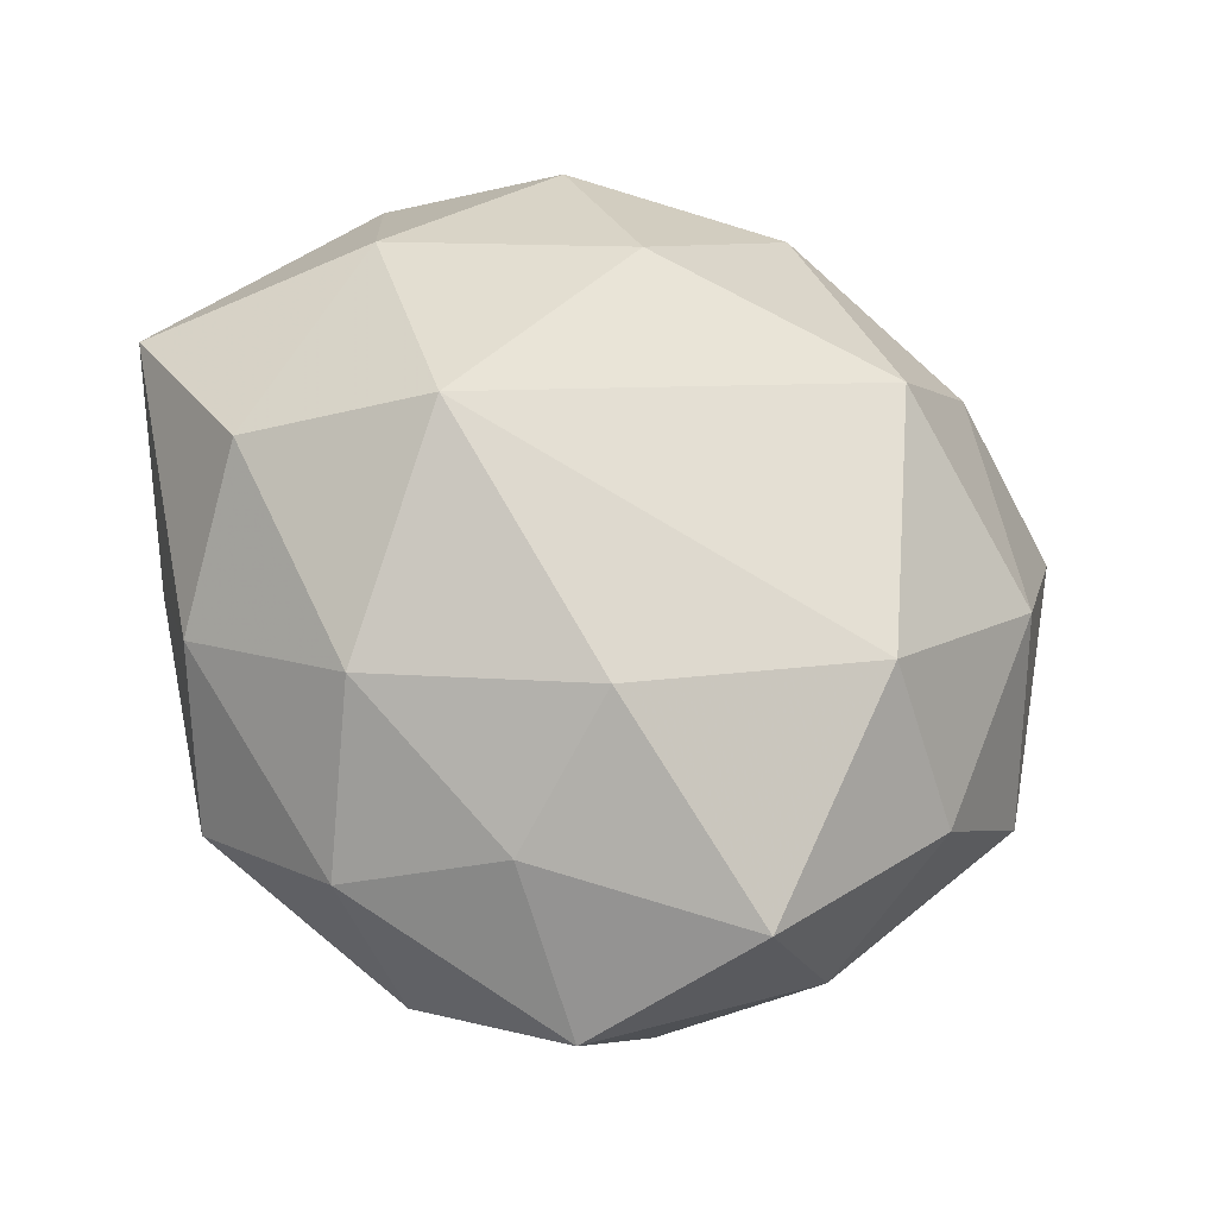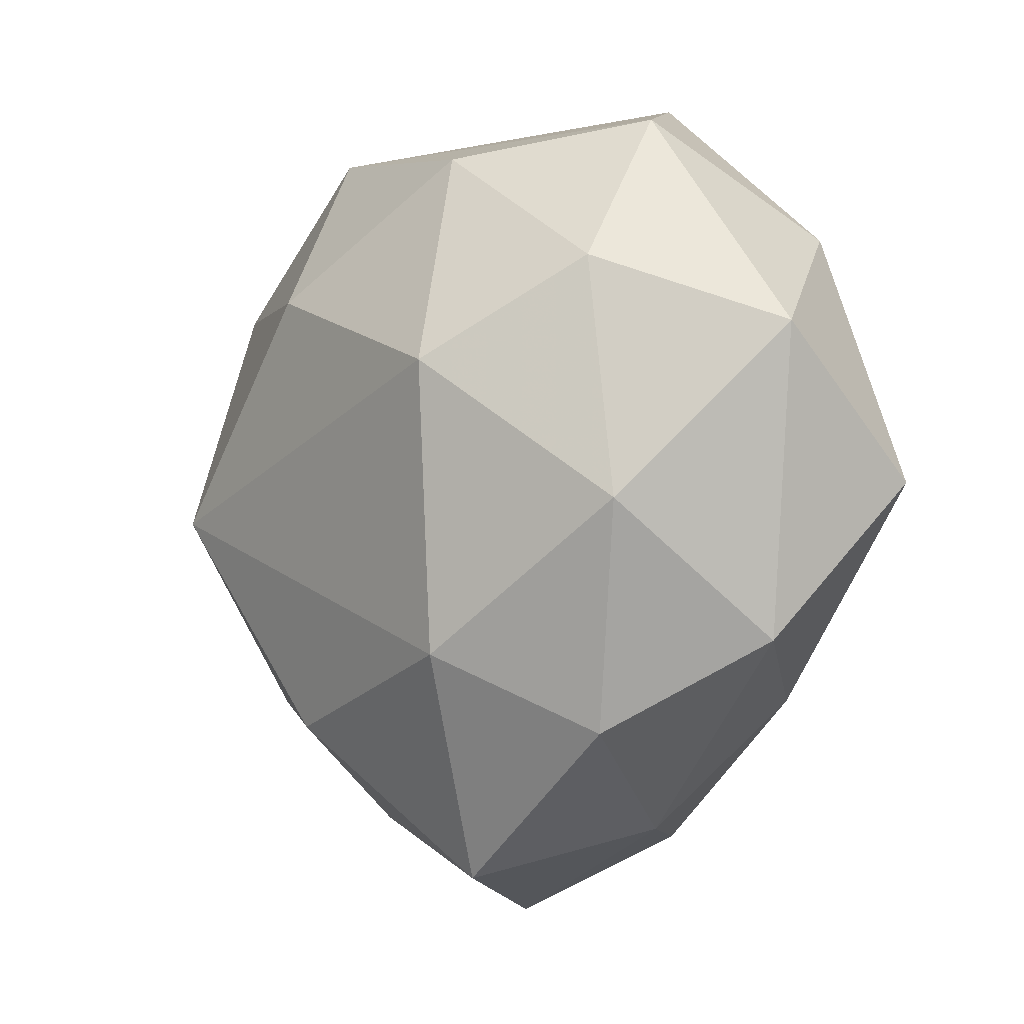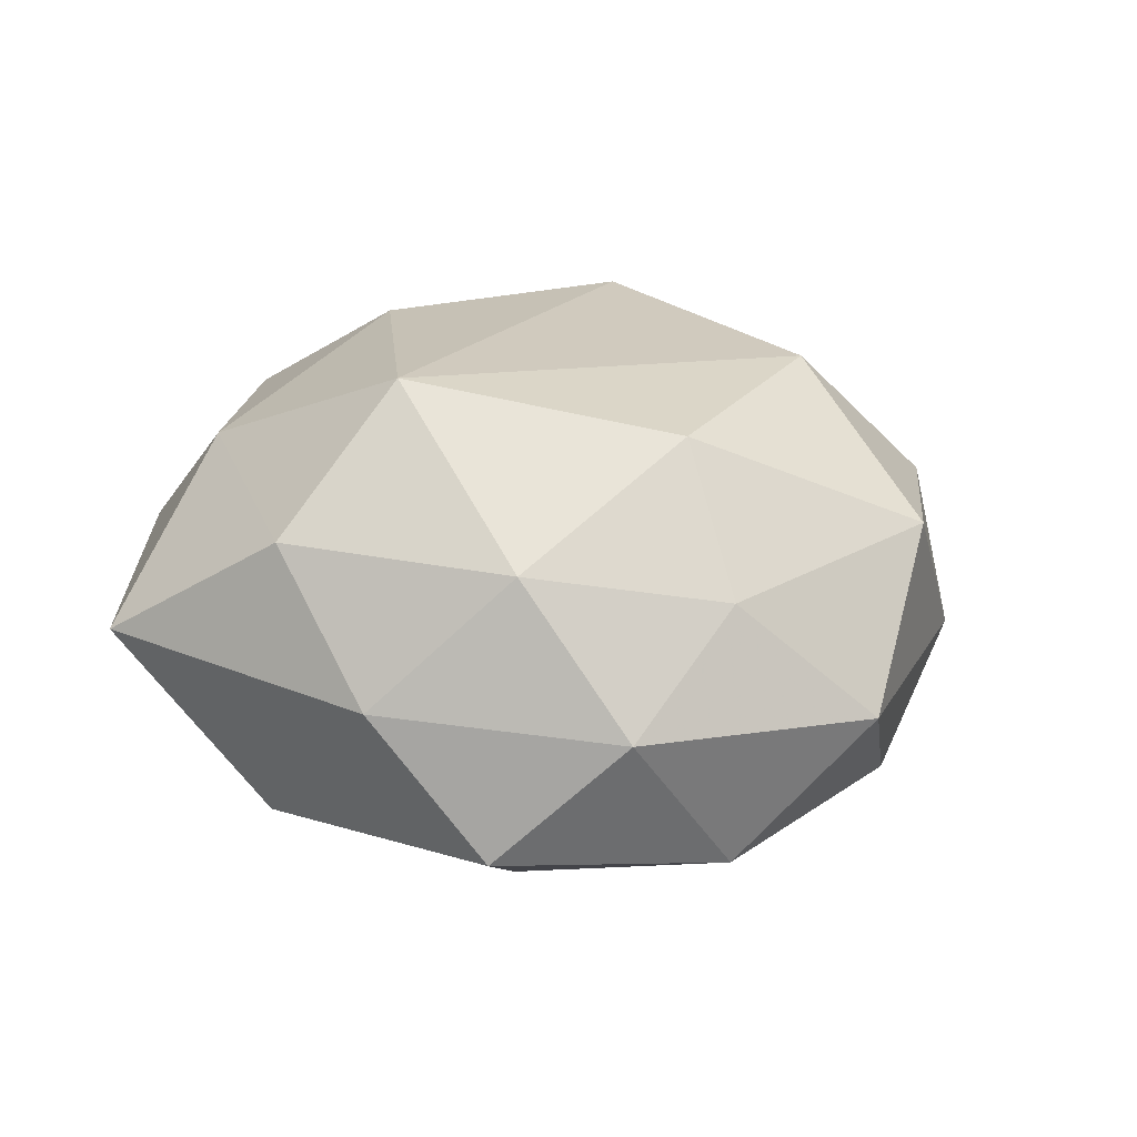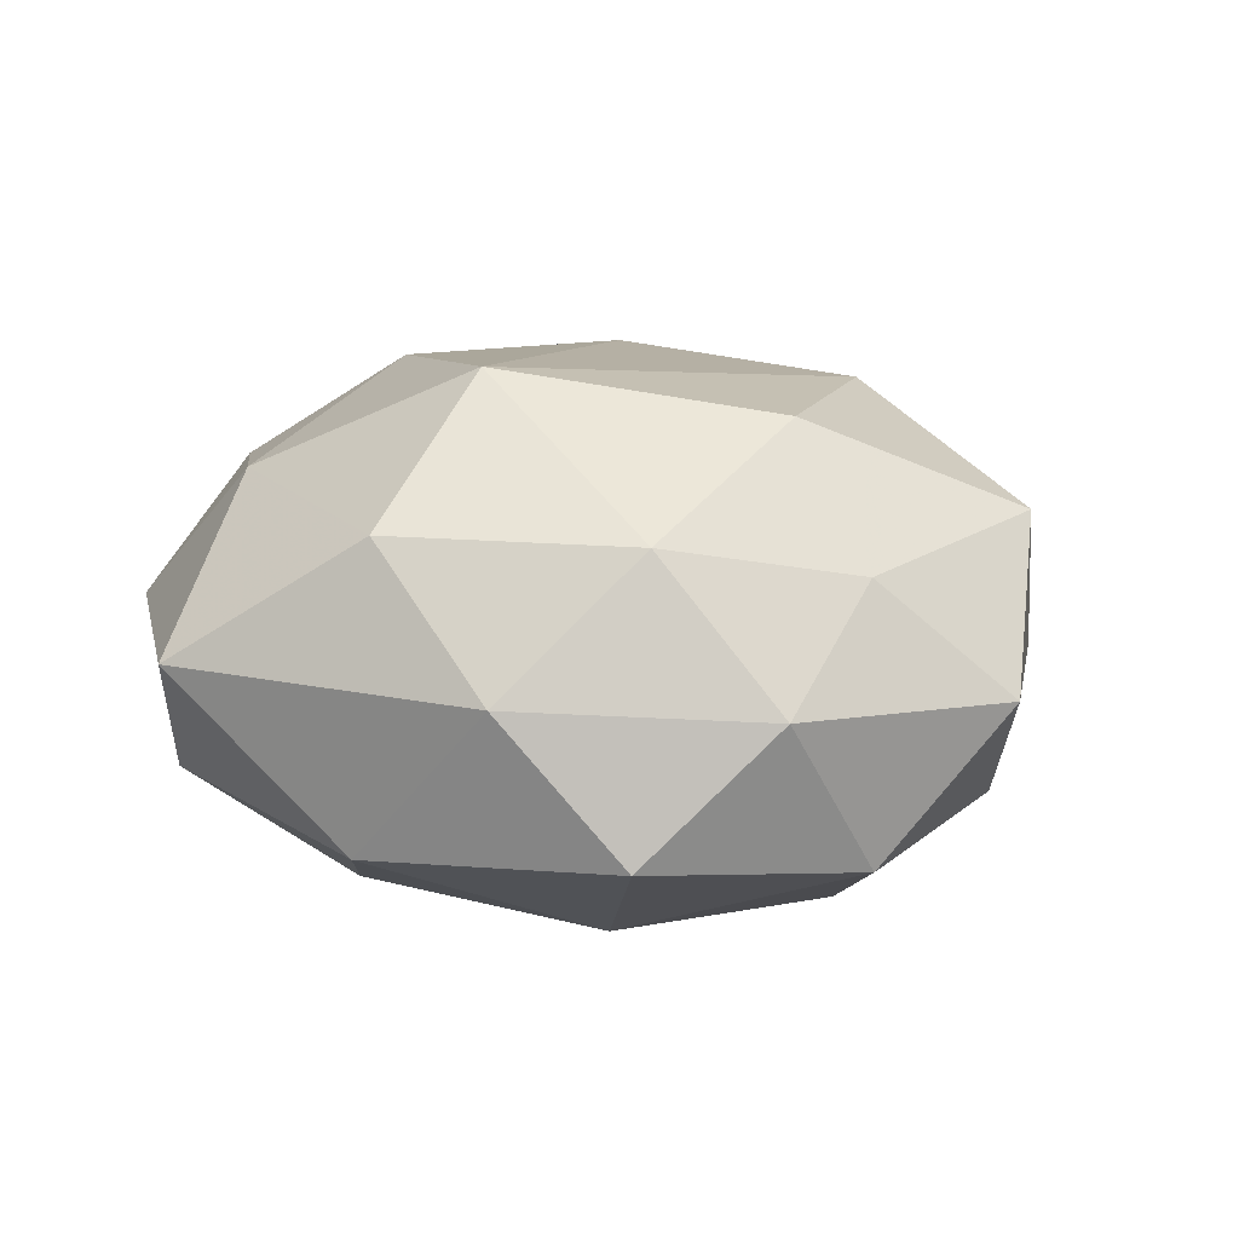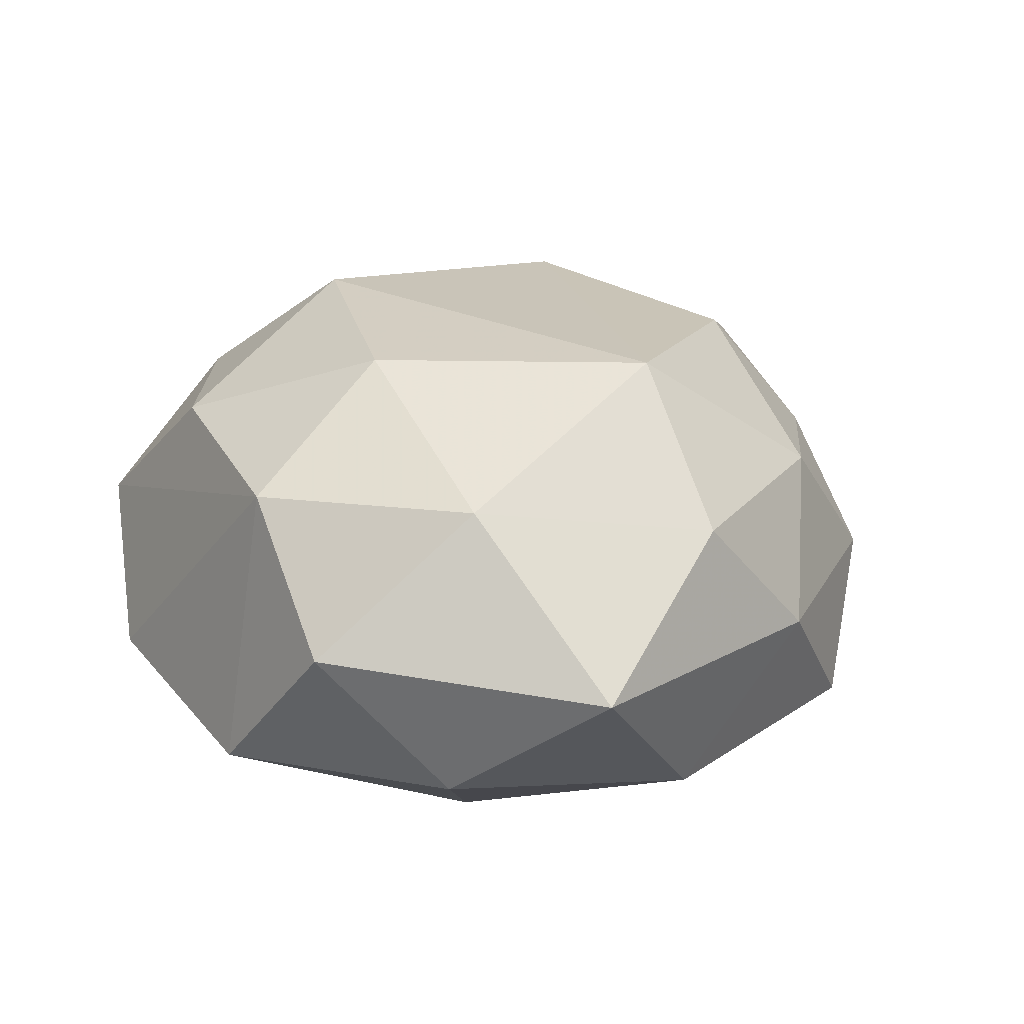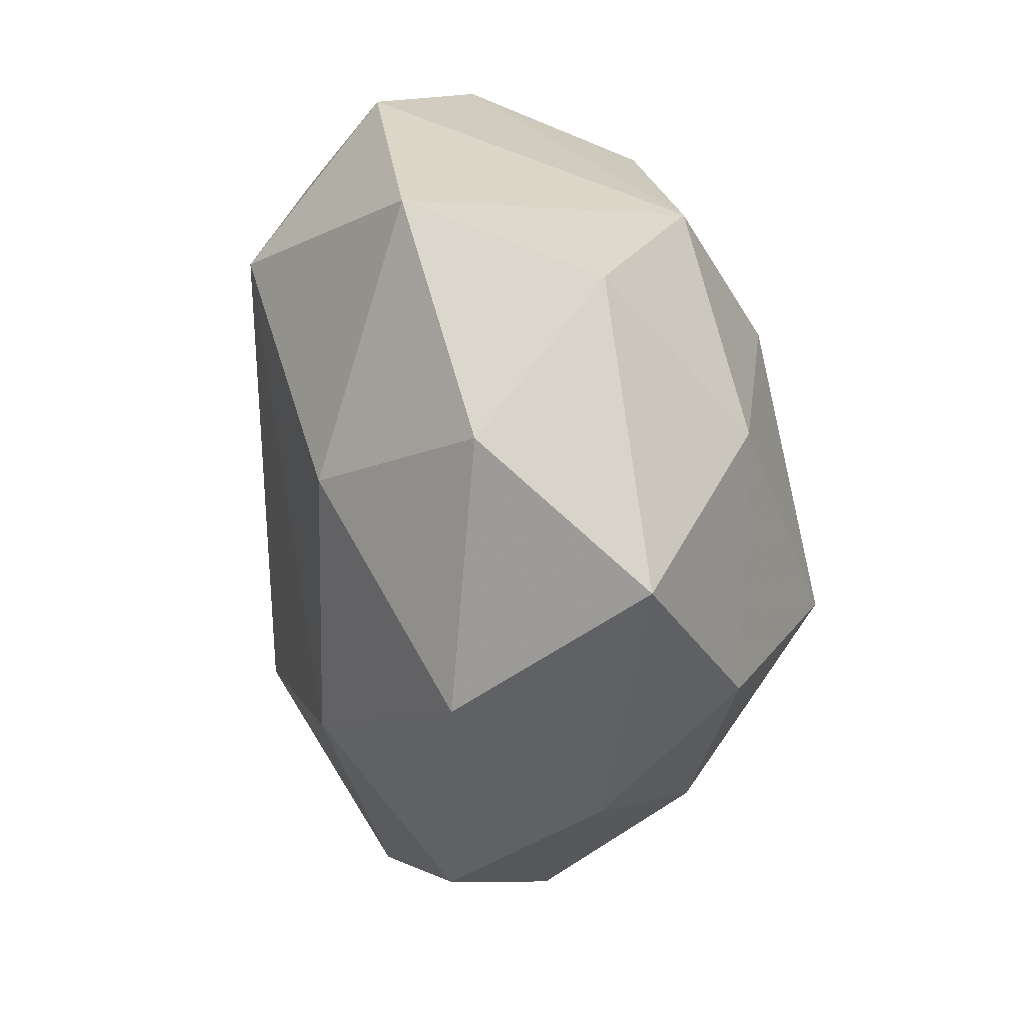
<metadata>
{"format":"obj","ext":"obj","renderer":"f3d","projection":"perspective","resolution":1024,"background":"white","views":[{"elev":-35.0,"azim":-19.6,"up":"+Y"},{"elev":-4.9,"azim":53.2,"up":"+Y"},{"elev":20.6,"azim":-44.9,"up":"+Z"},{"elev":9.6,"azim":-57.3,"up":"+Z"},{"elev":24.5,"azim":-123.3,"up":"+Z"},{"elev":31.5,"azim":-104.9,"up":"+Y"}]}
</metadata>
<code>
v -0.01449 -0.04536 0.01161
v 0.03852 0.02425 0.01882
v 0.02361 0.01188 0.03335
v -0.04878 -0.01815 -0.0003485
v -0.002555 -0.05783 -0.002855
v -0.04044 0.03247 -0.01396
v -0.01378 0.05077 -0.01605
v 0.01154 -0.04779 -0.0171
v 0.04137 0.02972 -0.01732
v -0.03073 -0.004862 0.03396
v -0.03447 -0.02939 0.01602
v -0.03033 -0.04408 -0.002057
v 0.02169 -0.02402 0.03018
v 0.03309 -0.02945 -0.01847
v 0.01744 0.05077 -0.01231
v 0.02627 -0.04583 -0.001841
v 0.01491 0.03983 0.02217
v -0.03546 0.02518 0.02147
v 0.01068 0.03284 -0.0312
v -0.04161 -0.0315 -0.01788
v 0.03473 -0.03367 0.01413
v 0.007113 -0.02946 -0.03171
v -0.03059 0.04606 0.004264
v -0.0233 0.01928 -0.02933
v -0.02371 -0.01711 -0.03049
v 0.04441 -0.005817 0.01969
v -0.04862 -0.002803 0.01702
v 0.05044 -0.02247 -5.787e-05
v -0.0578 0.01944 0.002234
v 0.05696 0.01537 0.002635
v -0.007622 0.02315 0.03287
v -0.01277 0.04418 0.01994
v 0.012 -0.05211 0.01672
v -0.01619 -0.04704 -0.02093
v -0.009667 -0.0329 0.02822
v -0.04856 0.0004463 -0.01909
v 0.0558 -0.002799 -0.01759
v 0.03359 0.04395 0.0045
f 28 37 30
f 14 37 28
f 35 33 13
f 13 10 35
f 35 1 33
f 12 34 5
f 5 1 12
f 33 1 5
f 34 8 5
f 6 29 23
f 23 29 18
f 10 18 27
f 27 18 29
f 36 6 24
f 29 6 36
f 22 37 14
f 14 8 22
f 22 8 34
f 30 37 9
f 13 33 21
f 3 10 13
f 16 21 33
f 28 21 16
f 33 5 16
f 16 5 8
f 14 28 16
f 16 8 14
f 24 6 7
f 7 6 23
f 10 27 11
f 11 35 10
f 12 1 11
f 1 35 11
f 4 27 29
f 29 36 4
f 12 11 4
f 4 11 27
f 25 22 34
f 25 36 24
f 30 9 38
f 38 9 15
f 23 18 32
f 32 7 23
f 15 7 32
f 32 38 15
f 17 38 32
f 26 3 13
f 13 21 26
f 26 28 30
f 26 21 28
f 24 7 19
f 19 7 15
f 15 9 19
f 19 9 37
f 37 22 19
f 19 25 24
f 22 25 19
f 20 25 34
f 36 25 20
f 20 4 36
f 20 34 12
f 12 4 20
f 17 3 2
f 2 38 17
f 30 38 2
f 2 26 30
f 3 26 2
f 31 3 17
f 17 32 31
f 10 3 31
f 31 18 10
f 31 32 18

</code>
